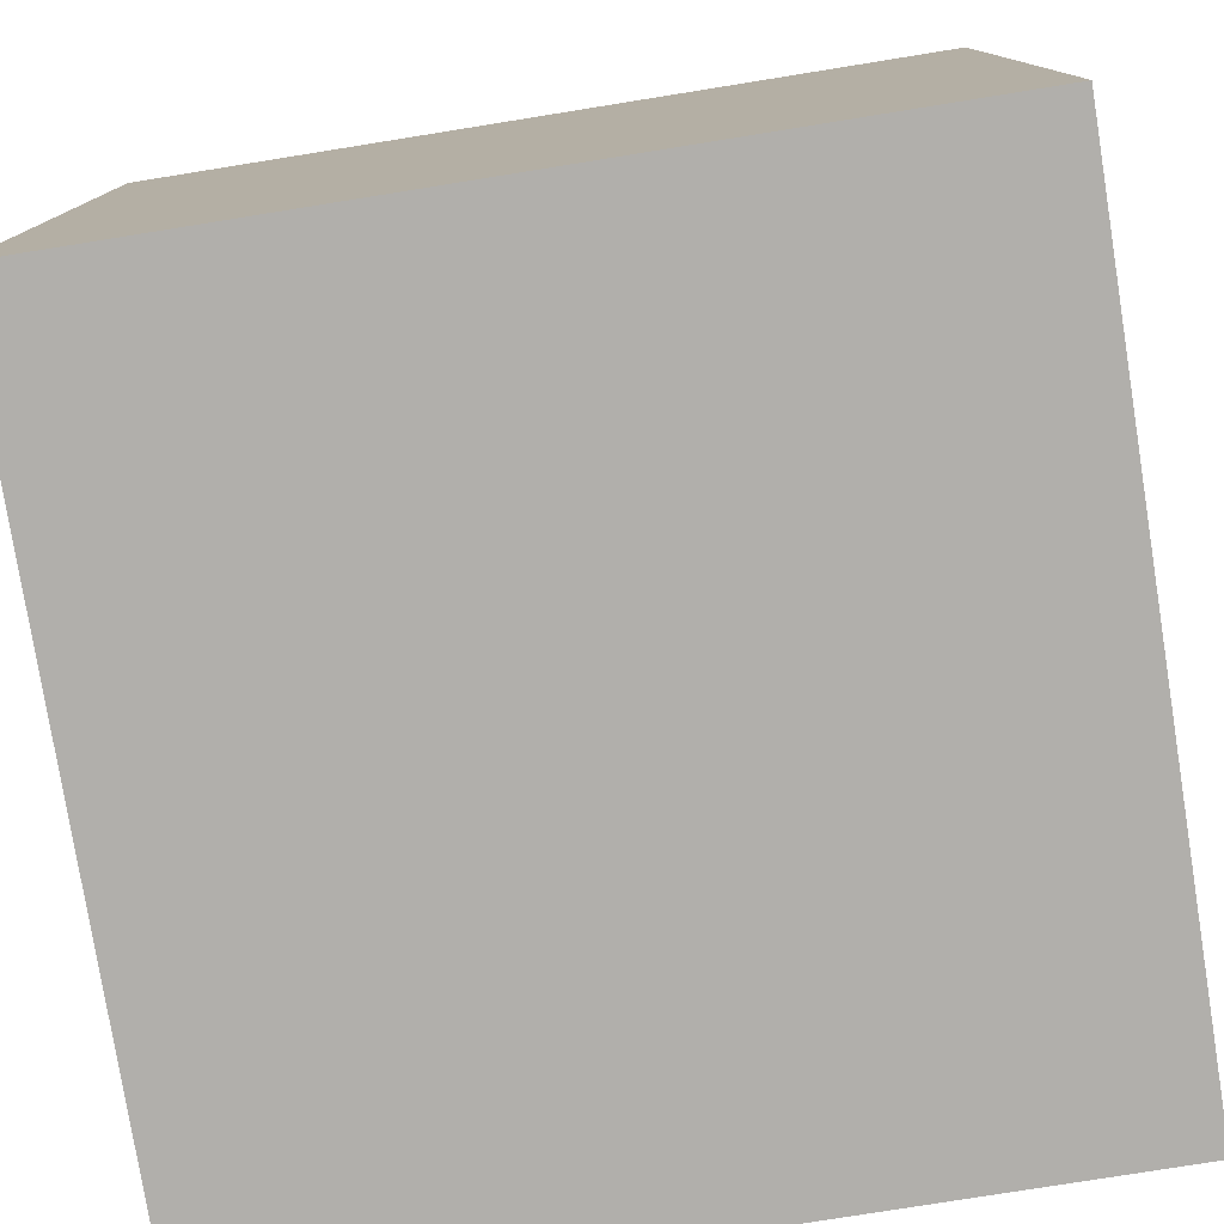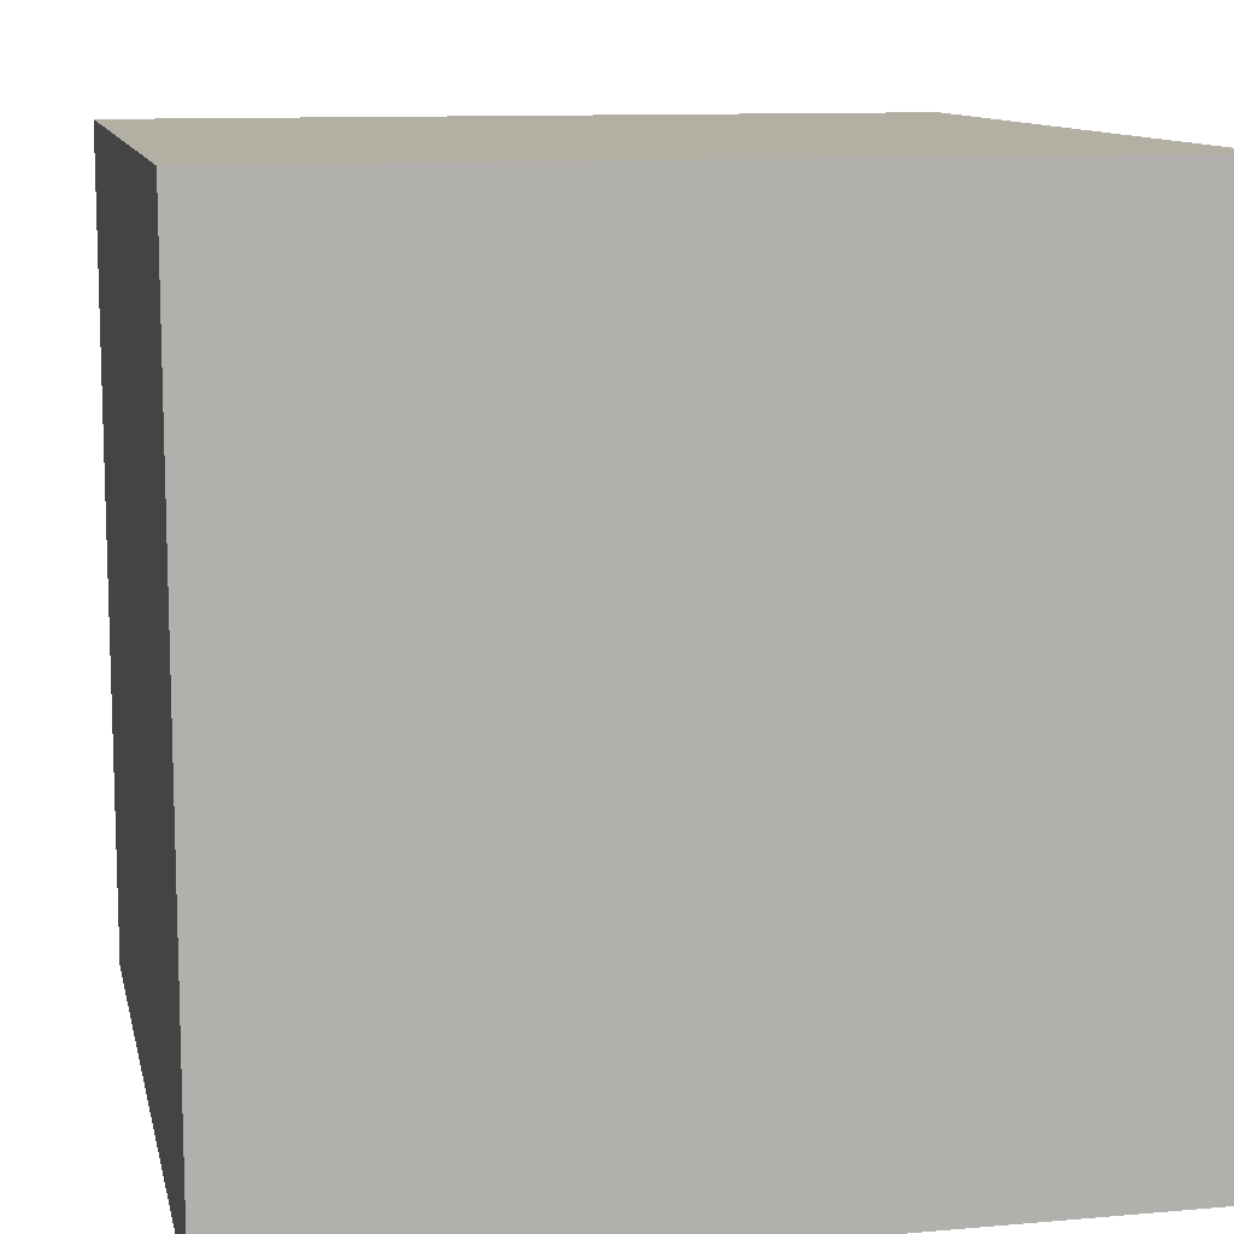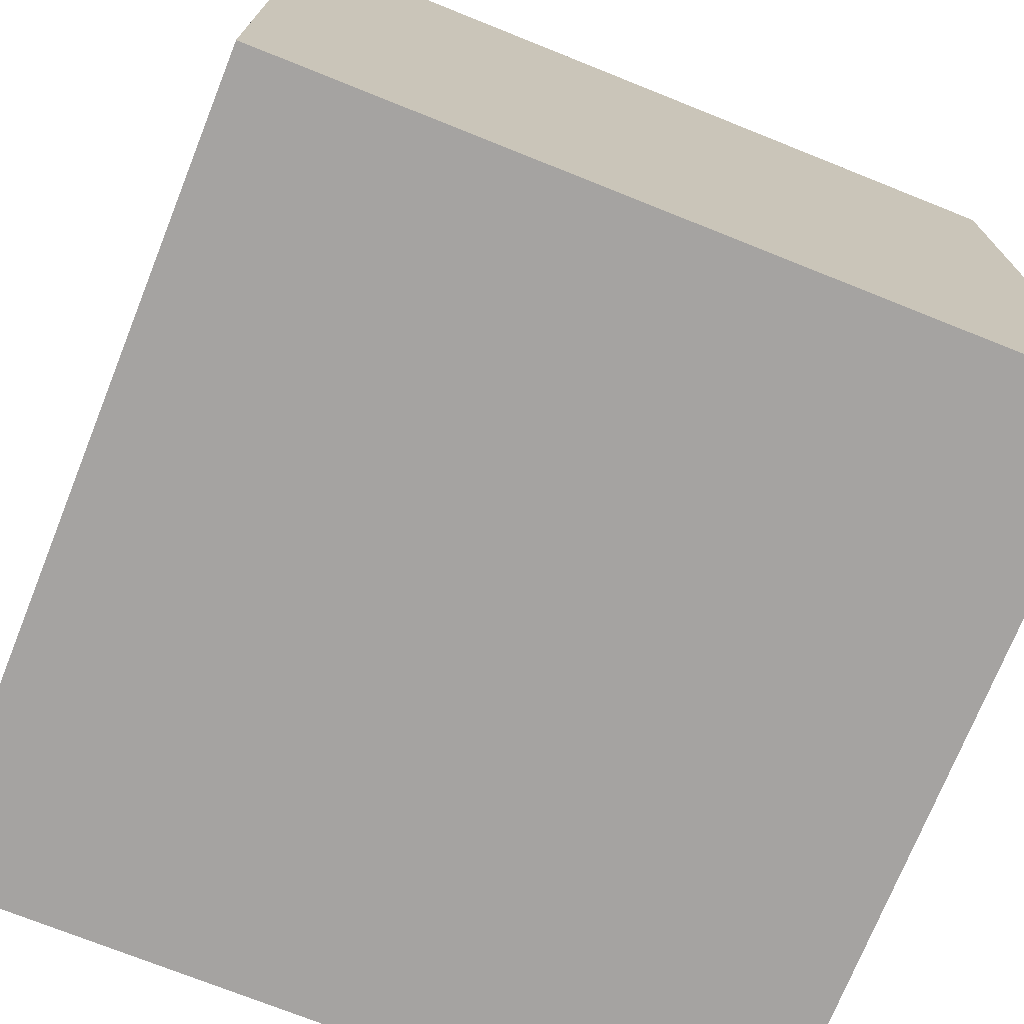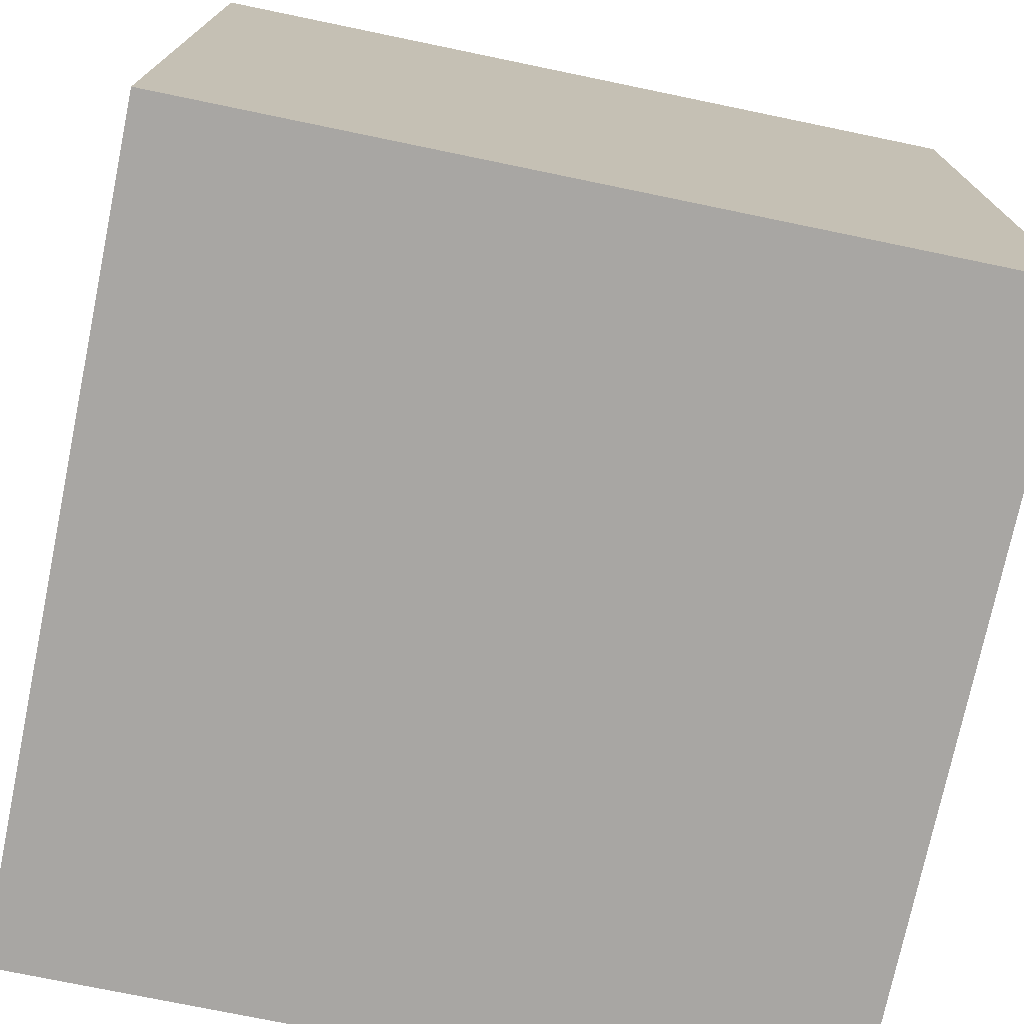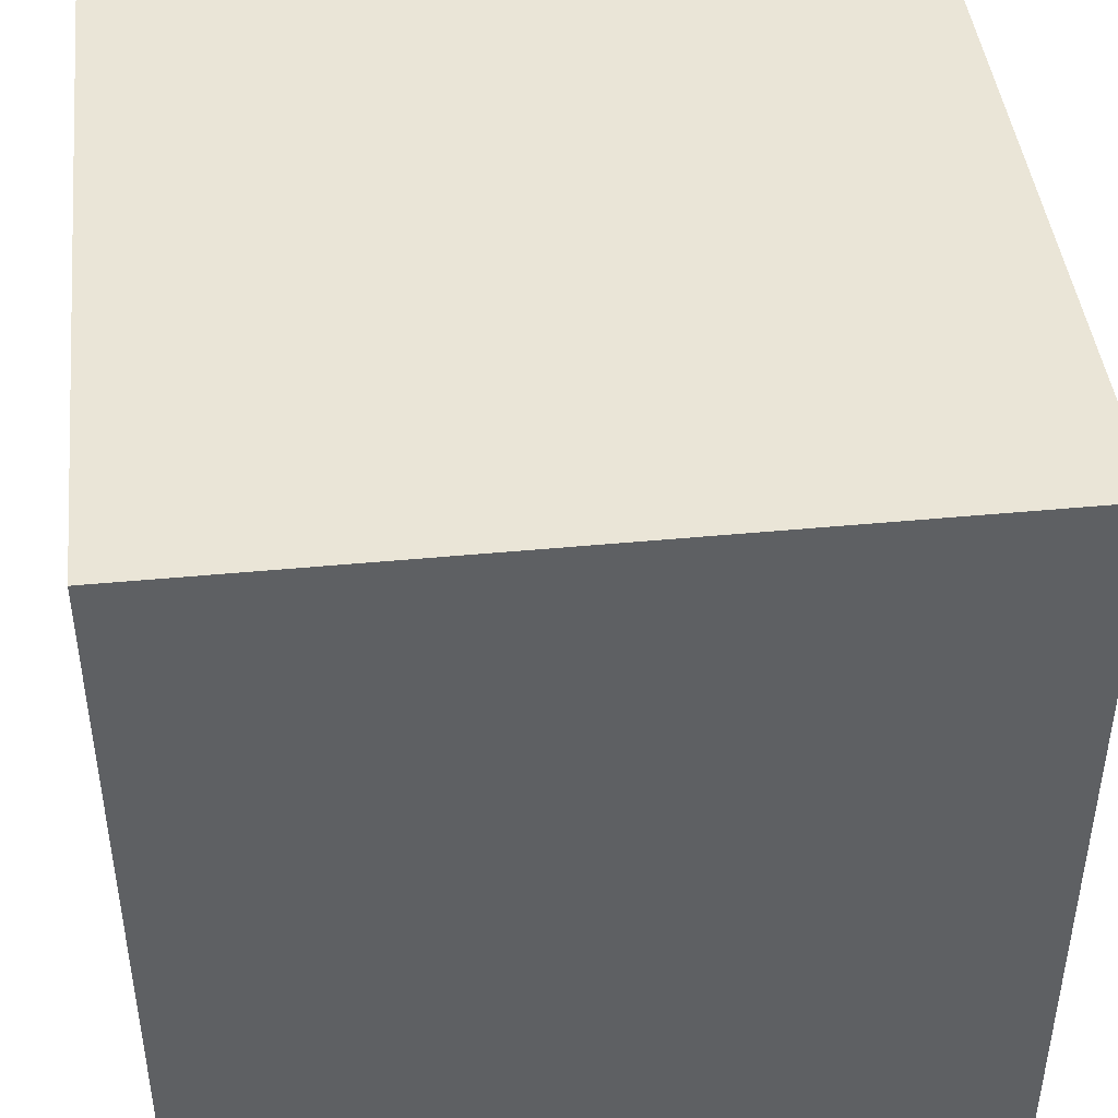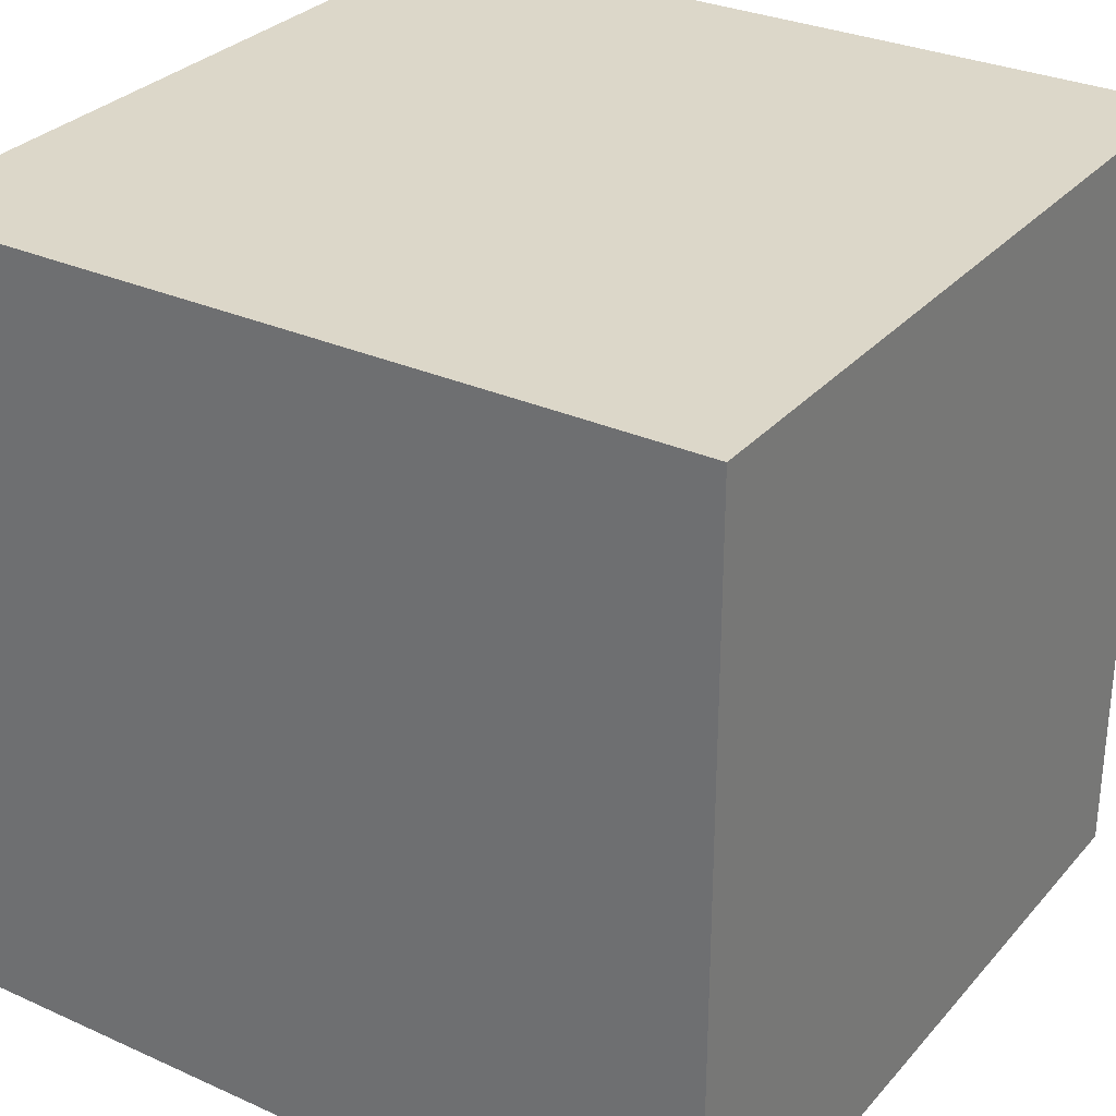
<metadata>
{"format":"obj","ext":"obj","renderer":"f3d","projection":"perspective","resolution":1024,"background":"white","views":[{"elev":-78.3,"azim":99.1,"up":"+Y"},{"elev":11.1,"azim":167.9,"up":"+Z"},{"elev":-73.1,"azim":-111.8,"up":"+Y"},{"elev":-74.3,"azim":-11.7,"up":"+Z"},{"elev":44.0,"azim":83.6,"up":"+Z"},{"elev":30.3,"azim":-146.9,"up":"+Z"}]}
</metadata>
<code>
o Cubo
v -1 -1 1
v -1 1 1
v -1 -1 -1
v -1 1 -1
v 1 -1 1
v 1 1 1
v 1 -1 -1
v 1 1 -1
f 1 2 4 3
f 3 4 8 7
f 7 8 6 5
f 5 6 2 1
f 3 7 5 1
f 8 4 2 6

</code>
